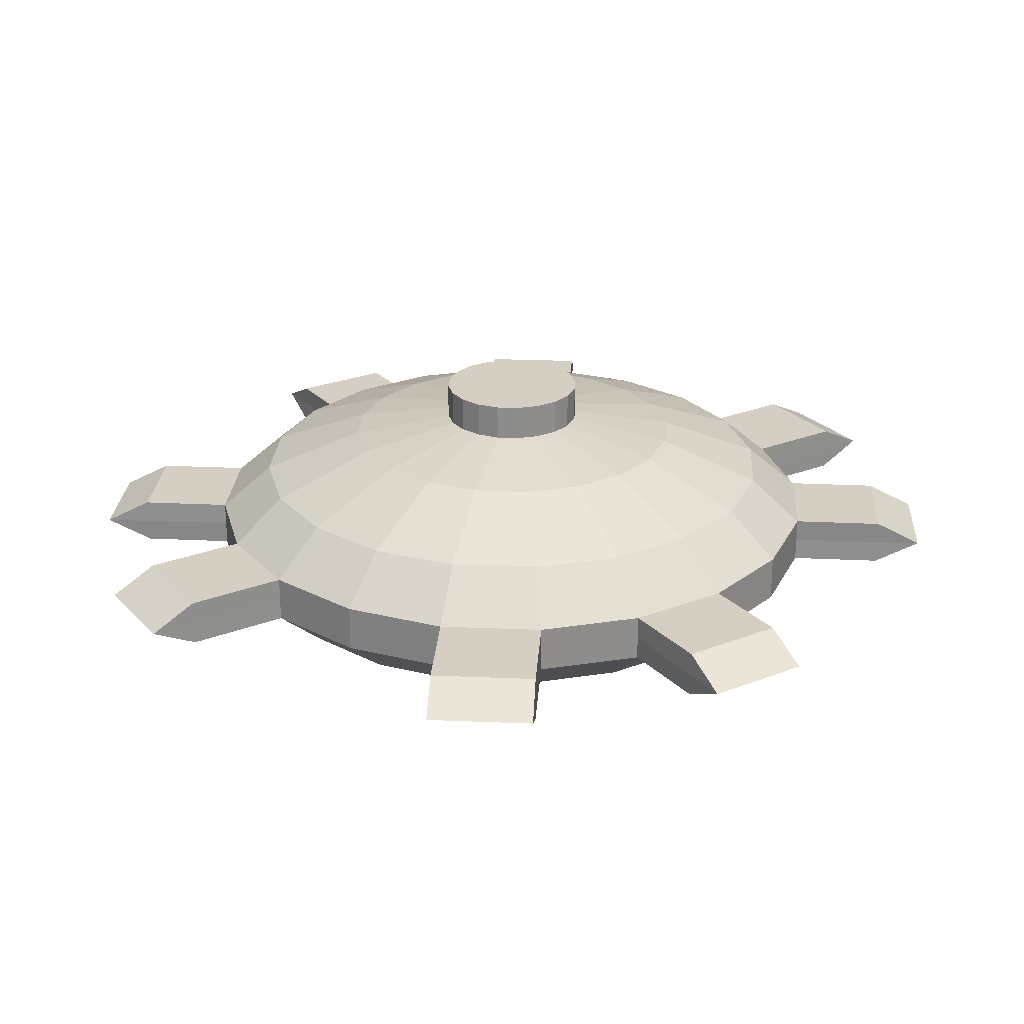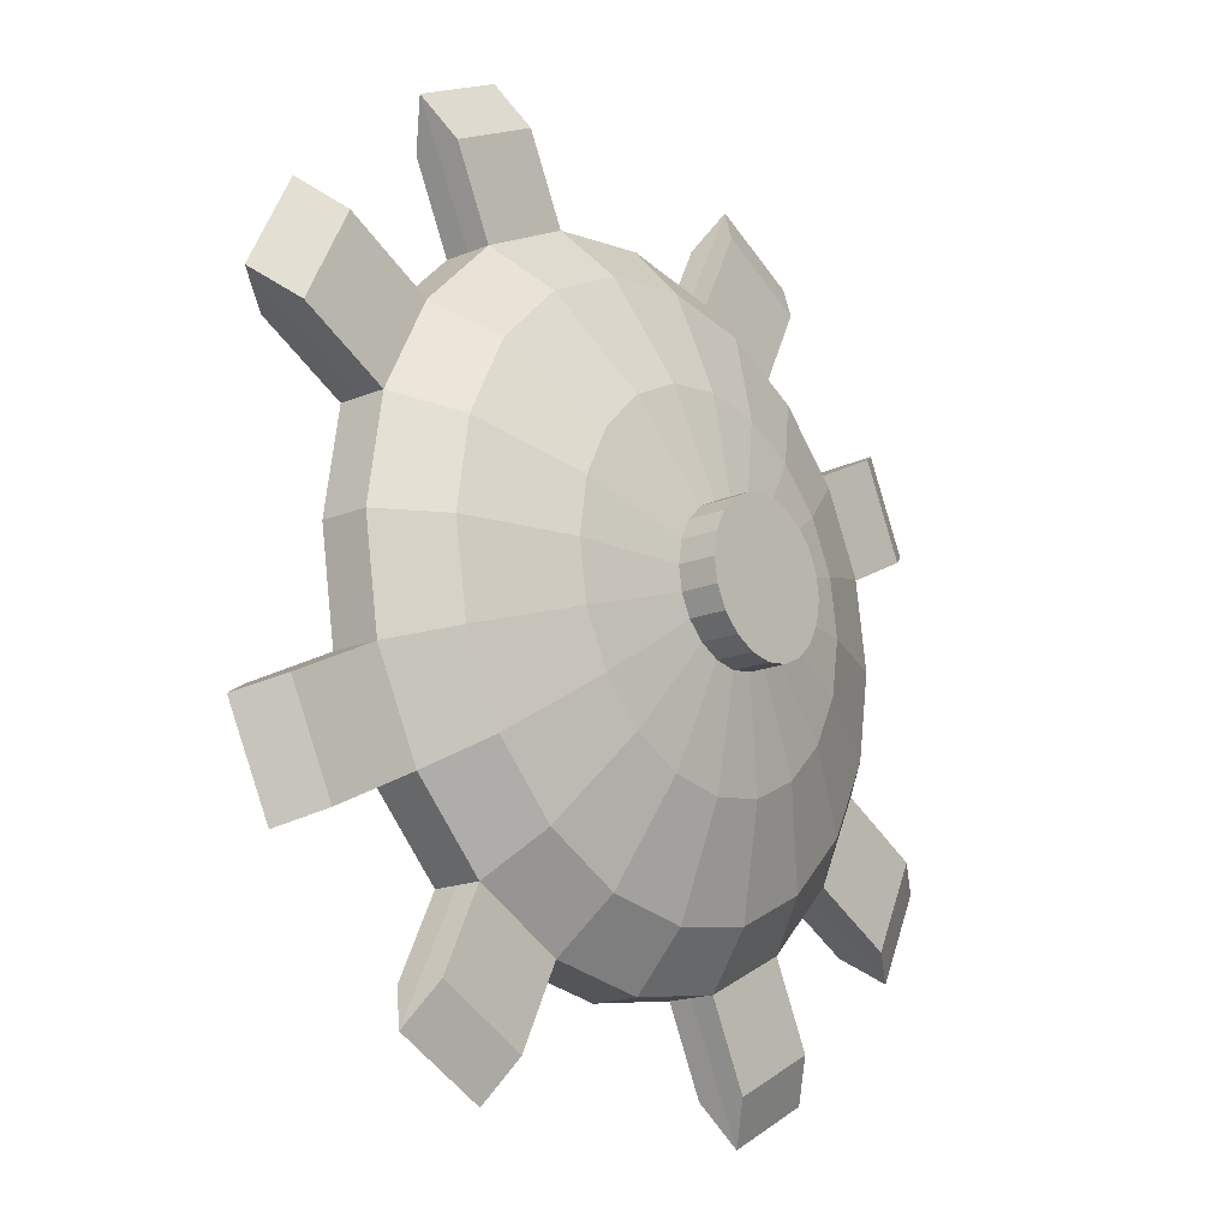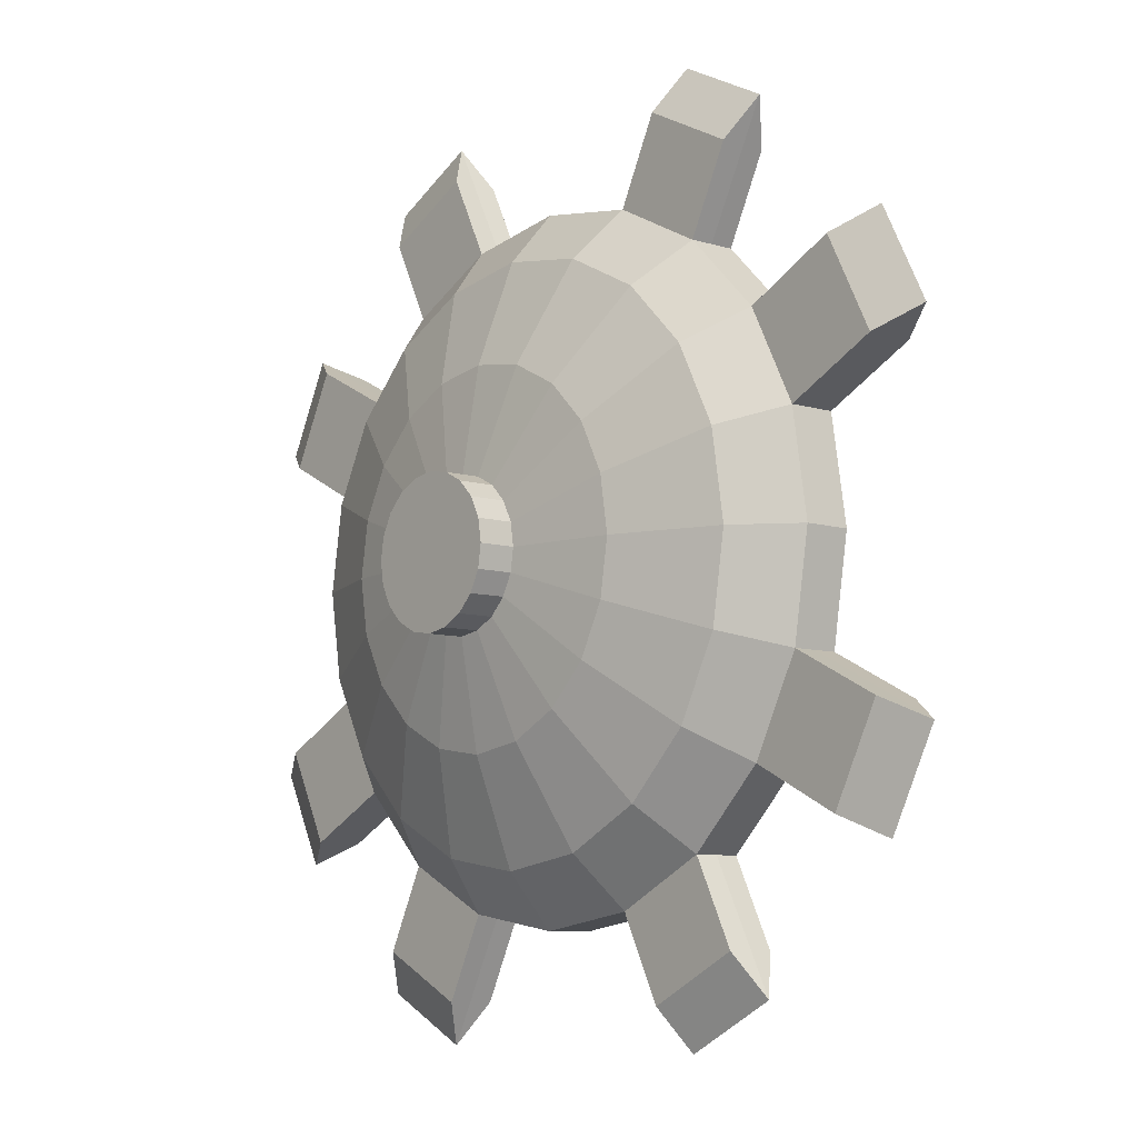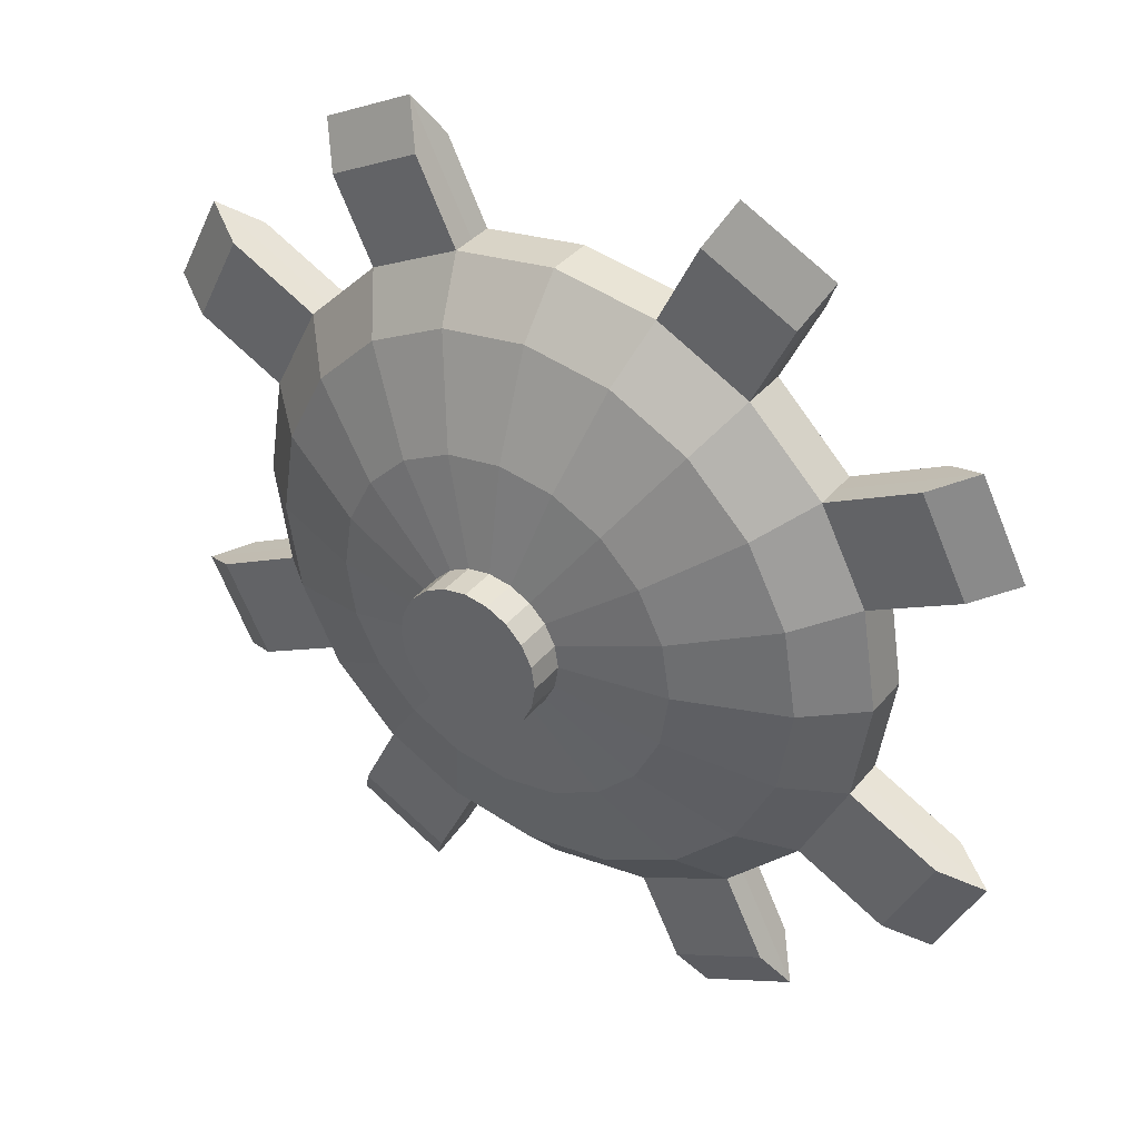
<metadata>
{"format":"obj","ext":"obj","renderer":"f3d","projection":"perspective","resolution":1024,"background":"white","views":[{"elev":25.4,"azim":-59.2,"up":"+Y"},{"elev":-17.6,"azim":129.0,"up":"+Z"},{"elev":-8.2,"azim":-130.3,"up":"+Z"},{"elev":36.7,"azim":-146.0,"up":"+Z"}]}
</metadata>
<code>
o Cube
v 5.7 0 0
v -5.7 0 0
v 5.421 0 1.762
v 5.421 0 -1.762
v -5.421 0 1.762
v -5.421 0 -1.762
v 4.612 0 3.351
v 4.612 0 -3.351
v -4.612 0 3.351
v -4.612 0 -3.351
v 3.351 0 4.612
v 3.351 0 -4.612
v -3.351 0 4.612
v -3.351 0 -4.612
v 1.762 0 5.421
v 1.762 0 -5.421
v -1.762 0 5.421
v -1.762 0 -5.421
v 0 0 5.7
v 0 0 -5.7
v 5.7 0.3991 0
v 5.7 -0.3991 0
v -5.7 0.3991 0
v -5.7 -0.3991 0
v 5.421 0.3991 1.762
v 5.421 -0.3991 1.762
v 5.421 0.3991 -1.762
v 5.421 -0.3991 -1.762
v -5.421 0.3991 1.762
v -5.421 -0.3991 1.762
v -5.421 0.3991 -1.762
v -5.421 -0.3991 -1.762
v 4.612 0.3991 3.351
v 4.612 -0.3991 3.351
v 4.612 0.3991 -3.351
v 4.612 -0.3991 -3.351
v -4.612 0.3991 3.351
v -4.612 -0.3991 3.351
v -4.612 0.3991 -3.351
v -4.612 -0.3991 -3.351
v 3.351 0.3991 4.612
v 3.351 -0.3991 4.612
v 3.351 0.3991 -4.612
v 3.351 -0.3991 -4.612
v -3.351 0.3991 4.612
v -3.351 -0.3991 4.612
v -3.351 0.3991 -4.612
v -3.351 -0.3991 -4.612
v 1.761 0.3991 5.421
v 1.761 -0.3991 5.421
v 1.761 0.3991 -5.421
v 1.761 -0.3991 -5.421
v -1.761 0.3991 5.421
v -1.761 -0.3991 5.421
v -1.761 0.3991 -5.421
v -1.761 -0.3991 -5.421
v 0 0.3991 5.7
v 0 -0.3991 5.7
v 0 0.3991 -5.7
v 0 -0.3991 -5.7
v 0 1.18 4.797
v 0 -1.18 4.797
v 0 1.18 -4.797
v 0 -1.18 -4.797
v 1.482 1.18 4.563
v 1.482 -1.18 4.563
v 1.482 1.18 -4.563
v 1.482 -1.18 -4.563
v -1.482 1.18 4.563
v -1.482 -1.18 4.563
v -1.482 1.18 -4.563
v -1.482 -1.18 -4.563
v 2.82 1.18 3.881
v 2.82 -1.18 3.881
v 2.82 1.18 -3.881
v 2.82 -1.18 -3.881
v -2.82 1.18 3.881
v -2.82 -1.18 3.881
v -2.82 1.18 -3.881
v -2.82 -1.18 -3.881
v 3.881 1.18 2.82
v 3.881 -1.18 2.82
v 3.881 1.18 -2.82
v 3.881 -1.18 -2.82
v -3.881 1.18 2.82
v -3.881 -1.18 2.82
v -3.881 1.18 -2.82
v -3.881 -1.18 -2.82
v 4.563 1.18 1.482
v 4.563 -1.18 1.482
v 4.563 1.18 -1.482
v 4.563 -1.18 -1.482
v -4.563 1.18 1.482
v -4.563 -1.18 1.482
v -4.563 1.18 -1.482
v -4.563 -1.18 -1.482
v 4.797 1.18 0
v 4.797 -1.18 0
v -4.797 1.18 0
v -4.797 -1.18 0
v 3.039 1.849 0
v 3.039 -1.849 0
v -3.039 1.849 0
v -3.039 -1.849 0
v 2.89 1.849 0.939
v 2.89 -1.849 0.939
v 2.89 1.849 -0.939
v 2.89 -1.849 -0.939
v -2.89 1.849 0.939
v -2.89 -1.849 0.939
v -2.89 1.849 -0.939
v -2.89 -1.849 -0.939
v 2.458 1.849 1.786
v 2.458 -1.849 1.786
v 2.458 1.849 -1.786
v 2.458 -1.849 -1.786
v -2.458 1.849 1.786
v -2.458 -1.849 1.786
v -2.458 1.849 -1.786
v -2.458 -1.849 -1.786
v 1.786 1.849 2.458
v 1.786 -1.849 2.458
v 1.786 1.849 -2.458
v 1.786 -1.849 -2.458
v -1.786 1.849 2.458
v -1.786 -1.849 2.458
v -1.786 1.849 -2.458
v -1.786 -1.849 -2.458
v 0.939 1.849 2.89
v 0.939 -1.849 2.89
v 0.939 1.849 -2.89
v 0.939 -1.849 -2.89
v -0.939 1.849 2.89
v -0.939 -1.849 2.89
v -0.939 1.849 -2.89
v -0.939 -1.849 -2.89
v 0 1.849 3.039
v 0 -1.849 3.039
v 0 1.849 -3.039
v 0 -1.849 -3.039
v 0 2.154 1.247
v 0 -2.154 1.247
v 0 2.154 -1.247
v 0 -2.154 -1.247
v 0.3853 2.154 1.186
v 0.3853 -2.154 1.186
v 0.3853 2.154 -1.186
v 0.3853 -2.154 -1.186
v -0.3853 2.154 1.186
v -0.3853 -2.154 1.186
v -0.3853 2.154 -1.186
v -0.3853 -2.154 -1.186
v 0.733 2.154 1.009
v 0.733 -2.154 1.009
v 0.733 2.154 -1.009
v 0.733 -2.154 -1.009
v -0.733 2.154 1.009
v -0.733 -2.154 1.009
v -0.733 2.154 -1.009
v -0.733 -2.154 -1.009
v 1.009 2.154 0.733
v 1.009 -2.154 0.733
v 1.009 2.154 -0.733
v 1.009 -2.154 -0.733
v -1.009 2.154 0.733
v -1.009 -2.154 0.733
v -1.009 2.154 -0.733
v -1.009 -2.154 -0.733
v 1.186 2.154 0.3853
v 1.186 -2.154 0.3853
v 1.186 2.154 -0.3853
v 1.186 -2.154 -0.3853
v -1.186 2.154 0.3853
v -1.186 -2.154 0.3853
v -1.186 2.154 -0.3853
v -1.186 -2.154 -0.3853
v 1.247 2.154 0
v 1.247 -2.154 0
v -1.247 2.154 0
v -1.247 -2.154 0
v 1.247 2.777 0
v 1.247 -2.777 0
v -1.247 2.777 0
v -1.247 -2.777 0
v 1.186 2.777 0.3853
v 1.186 -2.777 0.3853
v 1.186 2.777 -0.3853
v 1.186 -2.777 -0.3853
v -1.186 2.777 0.3853
v -1.186 -2.777 0.3853
v -1.186 2.777 -0.3853
v -1.186 -2.777 -0.3853
v 1.009 2.777 0.733
v 1.009 -2.777 0.733
v 1.009 2.777 -0.733
v 1.009 -2.777 -0.733
v -1.009 2.777 0.733
v -1.009 -2.777 0.733
v -1.009 2.777 -0.733
v -1.009 -2.777 -0.733
v 0.733 2.777 1.009
v 0.733 -2.777 1.009
v 0.733 2.777 -1.009
v 0.733 -2.777 -1.009
v -0.733 2.777 1.009
v -0.733 -2.777 1.009
v -0.733 2.777 -1.009
v -0.733 -2.777 -1.009
v 0.3853 2.777 1.186
v 0.3853 -2.777 1.186
v 0.3853 2.777 -1.186
v 0.3853 -2.777 -1.186
v -0.3853 2.777 1.186
v -0.3853 -2.777 1.186
v -0.3853 2.777 -1.186
v -0.3853 -2.777 -1.186
v 0 2.777 1.247
v 0 -2.777 1.247
v 0 2.777 -1.247
v 0 -2.777 -1.247
v 0 2.777 0
v 0 -2.777 0
v 2.828 0 7.515
v 2.828 0 -7.515
v -2.828 0 7.515
v -2.828 0 -7.515
v 2.455 0.3991 6.819
v 2.455 -0.3991 6.819
v 2.455 0.3991 -6.819
v 2.455 -0.3991 -6.819
v -2.455 0.3991 6.819
v -2.455 -0.3991 6.819
v -2.455 0.3991 -6.819
v -2.455 -0.3991 -6.819
v 4.417 0 6.705
v 4.417 0 -6.705
v -4.417 0 6.705
v -4.417 0 -6.705
v 4.044 0.3991 6.009
v 4.044 -0.3991 6.009
v 4.044 0.3991 -6.009
v 4.044 -0.3991 -6.009
v -4.044 0.3991 6.009
v -4.044 -0.3991 6.009
v -4.044 0.3991 -6.009
v -4.044 -0.3991 -6.009
v 6.86 0 4.496
v 6.86 0 -4.496
v -6.86 0 4.496
v -6.86 0 -4.496
v 6.158 0.3991 4.136
v 6.158 -0.3991 4.136
v 6.158 0.3991 -4.136
v 6.158 -0.3991 -4.136
v -6.158 0.3991 4.136
v -6.158 -0.3991 4.136
v -6.158 0.3991 -4.136
v -6.158 -0.3991 -4.136
v 7.67 0 2.907
v 7.67 0 -2.907
v -7.67 0 2.907
v -7.67 0 -2.907
v 6.968 0.3991 2.546
v 6.968 -0.3991 2.546
v 6.968 0.3991 -2.546
v 6.968 -0.3991 -2.546
v -6.968 0.3991 2.546
v -6.968 -0.3991 2.546
v -6.968 0.3991 -2.546
v -6.968 -0.3991 -2.546
f 1 21 25
f 1 25 3
f 1 3 26
f 1 26 22
f 1 4 27
f 1 27 21
f 1 22 28
f 1 28 4
f 29 23 2
f 29 2 5
f 2 24 30
f 2 30 5
f 2 23 31
f 2 31 6
f 32 24 2
f 32 2 6
f 15 49 57
f 15 57 19
f 58 50 15
f 58 15 19
f 59 51 16
f 59 16 20
f 16 52 60
f 16 60 20
f 57 53 17
f 57 17 19
f 17 54 58
f 17 58 19
f 18 55 59
f 18 59 20
f 60 56 18
f 60 18 20
f 57 49 65
f 57 65 61
f 66 50 58
f 66 58 62
f 67 51 59
f 67 59 63
f 60 52 68
f 60 68 64
f 69 53 57
f 69 57 61
f 58 54 70
f 58 70 62
f 59 55 71
f 59 71 63
f 72 56 60
f 72 60 64
f 49 41 73
f 49 73 65
f 74 42 50
f 74 50 66
f 75 43 51
f 75 51 67
f 52 44 76
f 52 76 68
f 77 45 53
f 77 53 69
f 54 46 78
f 54 78 70
f 55 47 79
f 55 79 71
f 80 48 56
f 80 56 72
f 41 33 81
f 41 81 73
f 82 34 42
f 82 42 74
f 83 35 43
f 83 43 75
f 44 36 84
f 44 84 76
f 85 37 45
f 85 45 77
f 46 38 86
f 46 86 78
f 47 39 87
f 47 87 79
f 88 40 48
f 88 48 80
f 33 25 89
f 33 89 81
f 90 26 34
f 90 34 82
f 91 27 35
f 91 35 83
f 36 28 92
f 36 92 84
f 93 29 37
f 93 37 85
f 38 30 94
f 38 94 86
f 39 31 95
f 39 95 87
f 96 32 40
f 96 40 88
f 25 21 97
f 25 97 89
f 98 22 26
f 98 26 90
f 97 21 27
f 97 27 91
f 28 22 98
f 28 98 92
f 99 23 29
f 99 29 93
f 30 24 100
f 30 100 94
f 31 23 99
f 31 99 95
f 100 24 32
f 100 32 96
f 89 97 101
f 89 101 105
f 102 98 90
f 102 90 106
f 101 97 91
f 101 91 107
f 92 98 102
f 92 102 108
f 103 99 93
f 103 93 109
f 94 100 104
f 94 104 110
f 95 99 103
f 95 103 111
f 104 100 96
f 104 96 112
f 81 89 105
f 81 105 113
f 106 90 82
f 106 82 114
f 107 91 83
f 107 83 115
f 84 92 108
f 84 108 116
f 109 93 85
f 109 85 117
f 86 94 110
f 86 110 118
f 87 95 111
f 87 111 119
f 112 96 88
f 112 88 120
f 73 81 113
f 73 113 121
f 114 82 74
f 114 74 122
f 115 83 75
f 115 75 123
f 76 84 116
f 76 116 124
f 117 85 77
f 117 77 125
f 78 86 118
f 78 118 126
f 79 87 119
f 79 119 127
f 120 88 80
f 120 80 128
f 65 73 121
f 65 121 129
f 122 74 66
f 122 66 130
f 123 75 67
f 123 67 131
f 68 76 124
f 68 124 132
f 125 77 69
f 125 69 133
f 70 78 126
f 70 126 134
f 71 79 127
f 71 127 135
f 128 80 72
f 128 72 136
f 61 65 129
f 61 129 137
f 130 66 62
f 130 62 138
f 131 67 63
f 131 63 139
f 64 68 132
f 64 132 140
f 133 69 61
f 133 61 137
f 62 70 134
f 62 134 138
f 63 71 135
f 63 135 139
f 136 72 64
f 136 64 140
f 137 129 145
f 137 145 141
f 146 130 138
f 146 138 142
f 147 131 139
f 147 139 143
f 140 132 148
f 140 148 144
f 149 133 137
f 149 137 141
f 138 134 150
f 138 150 142
f 139 135 151
f 139 151 143
f 152 136 140
f 152 140 144
f 129 121 153
f 129 153 145
f 154 122 130
f 154 130 146
f 155 123 131
f 155 131 147
f 132 124 156
f 132 156 148
f 157 125 133
f 157 133 149
f 134 126 158
f 134 158 150
f 135 127 159
f 135 159 151
f 160 128 136
f 160 136 152
f 121 113 161
f 121 161 153
f 162 114 122
f 162 122 154
f 163 115 123
f 163 123 155
f 124 116 164
f 124 164 156
f 165 117 125
f 165 125 157
f 126 118 166
f 126 166 158
f 127 119 167
f 127 167 159
f 168 120 128
f 168 128 160
f 113 105 169
f 113 169 161
f 170 106 114
f 170 114 162
f 171 107 115
f 171 115 163
f 116 108 172
f 116 172 164
f 173 109 117
f 173 117 165
f 118 110 174
f 118 174 166
f 119 111 175
f 119 175 167
f 176 112 120
f 176 120 168
f 105 101 177
f 105 177 169
f 178 102 106
f 178 106 170
f 177 101 107
f 177 107 171
f 108 102 178
f 108 178 172
f 179 103 109
f 179 109 173
f 110 104 180
f 110 180 174
f 111 103 179
f 111 179 175
f 180 104 112
f 180 112 176
f 169 177 181
f 169 181 185
f 182 178 170
f 182 170 186
f 181 177 171
f 181 171 187
f 172 178 182
f 172 182 188
f 183 179 173
f 183 173 189
f 174 180 184
f 174 184 190
f 175 179 183
f 175 183 191
f 184 180 176
f 184 176 192
f 161 169 185
f 161 185 193
f 186 170 162
f 186 162 194
f 187 171 163
f 187 163 195
f 164 172 188
f 164 188 196
f 189 173 165
f 189 165 197
f 166 174 190
f 166 190 198
f 167 175 191
f 167 191 199
f 192 176 168
f 192 168 200
f 153 161 193
f 153 193 201
f 194 162 154
f 194 154 202
f 195 163 155
f 195 155 203
f 156 164 196
f 156 196 204
f 197 165 157
f 197 157 205
f 158 166 198
f 158 198 206
f 159 167 199
f 159 199 207
f 200 168 160
f 200 160 208
f 145 153 201
f 145 201 209
f 202 154 146
f 202 146 210
f 203 155 147
f 203 147 211
f 148 156 204
f 148 204 212
f 205 157 149
f 205 149 213
f 150 158 206
f 150 206 214
f 151 159 207
f 151 207 215
f 208 160 152
f 208 152 216
f 141 145 209
f 141 209 217
f 210 146 142
f 210 142 218
f 211 147 143
f 211 143 219
f 144 148 212
f 144 212 220
f 213 149 141
f 213 141 217
f 142 150 214
f 142 214 218
f 143 151 215
f 143 215 219
f 216 152 144
f 216 144 220
f 221 185 181
f 182 186 222
f 181 187 221
f 222 188 182
f 183 189 221
f 222 190 184
f 221 191 183
f 184 192 222
f 221 193 185
f 186 194 222
f 187 195 221
f 222 196 188
f 189 197 221
f 222 198 190
f 221 199 191
f 192 200 222
f 221 201 193
f 194 202 222
f 195 203 221
f 222 204 196
f 197 205 221
f 222 206 198
f 221 207 199
f 200 208 222
f 221 209 201
f 202 210 222
f 203 211 221
f 222 212 204
f 205 213 221
f 222 214 206
f 221 215 207
f 208 216 222
f 221 217 209
f 210 218 222
f 211 219 221
f 222 220 212
f 213 217 221
f 222 218 214
f 221 219 215
f 216 220 222
f 49 15 223
f 49 223 227
f 223 15 50
f 223 50 228
f 224 16 51
f 224 51 229
f 52 16 224
f 52 224 230
f 225 17 53
f 225 53 231
f 54 17 225
f 54 225 232
f 55 18 226
f 55 226 233
f 226 18 56
f 226 56 234
f 11 41 239
f 11 239 235
f 240 42 11
f 240 11 235
f 241 43 12
f 241 12 236
f 12 44 242
f 12 242 236
f 243 45 13
f 243 13 237
f 13 46 244
f 13 244 237
f 14 47 245
f 14 245 238
f 246 48 14
f 246 14 238
f 41 49 227
f 41 227 239
f 228 50 42
f 228 42 240
f 229 51 43
f 229 43 241
f 44 52 230
f 44 230 242
f 231 53 45
f 231 45 243
f 46 54 232
f 46 232 244
f 47 55 233
f 47 233 245
f 234 56 48
f 234 48 246
f 235 239 227
f 235 227 223
f 228 240 235
f 228 235 223
f 229 241 236
f 229 236 224
f 236 242 230
f 236 230 224
f 231 243 237
f 231 237 225
f 237 244 232
f 237 232 225
f 238 245 233
f 238 233 226
f 234 246 238
f 234 238 226
f 33 7 247
f 33 247 251
f 247 7 34
f 247 34 252
f 248 8 35
f 248 35 253
f 36 8 248
f 36 248 254
f 249 9 37
f 249 37 255
f 38 9 249
f 38 249 256
f 39 10 250
f 39 250 257
f 250 10 40
f 250 40 258
f 3 25 263
f 3 263 259
f 264 26 3
f 264 3 259
f 265 27 4
f 265 4 260
f 4 28 266
f 4 266 260
f 267 29 5
f 267 5 261
f 5 30 268
f 5 268 261
f 6 31 269
f 6 269 262
f 270 32 6
f 270 6 262
f 25 33 251
f 25 251 263
f 252 34 26
f 252 26 264
f 253 35 27
f 253 27 265
f 28 36 254
f 28 254 266
f 255 37 29
f 255 29 267
f 30 38 256
f 30 256 268
f 31 39 257
f 31 257 269
f 258 40 32
f 258 32 270
f 259 263 251
f 259 251 247
f 252 264 259
f 252 259 247
f 253 265 260
f 253 260 248
f 260 266 254
f 260 254 248
f 255 267 261
f 255 261 249
f 261 268 256
f 261 256 249
f 262 269 257
f 262 257 250
f 258 270 262
f 258 262 250
f 7 33 41
f 7 41 11
f 42 34 7
f 42 7 11
f 43 35 8
f 43 8 12
f 8 36 44
f 8 44 12
f 45 37 9
f 45 9 13
f 9 38 46
f 9 46 13
f 10 39 47
f 10 47 14
f 48 40 10
f 48 10 14

</code>
